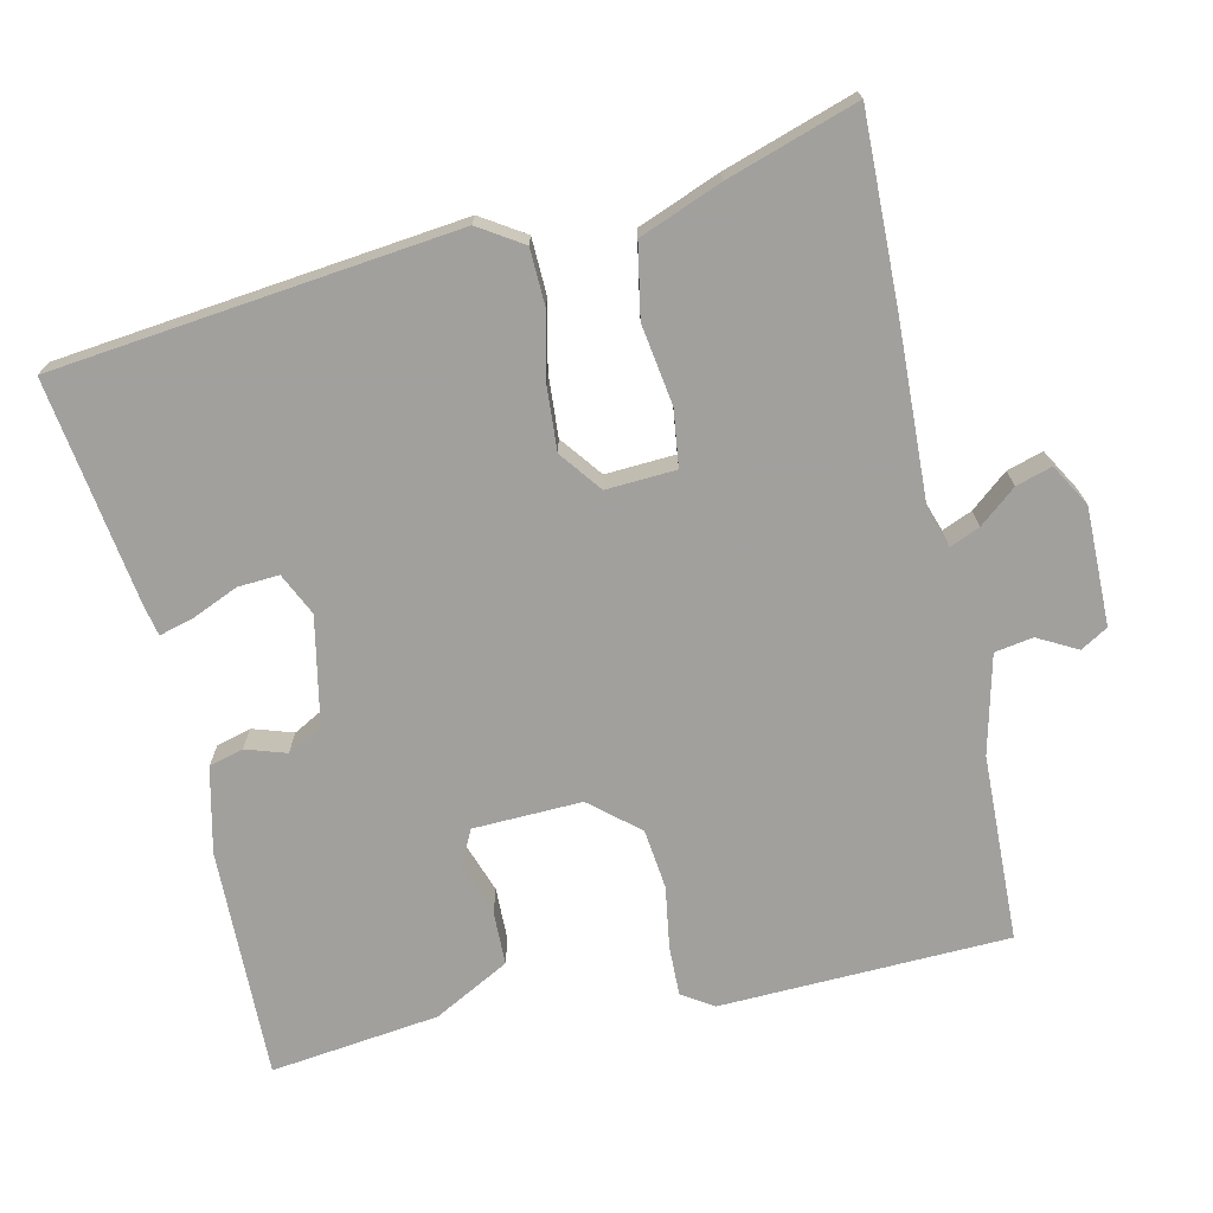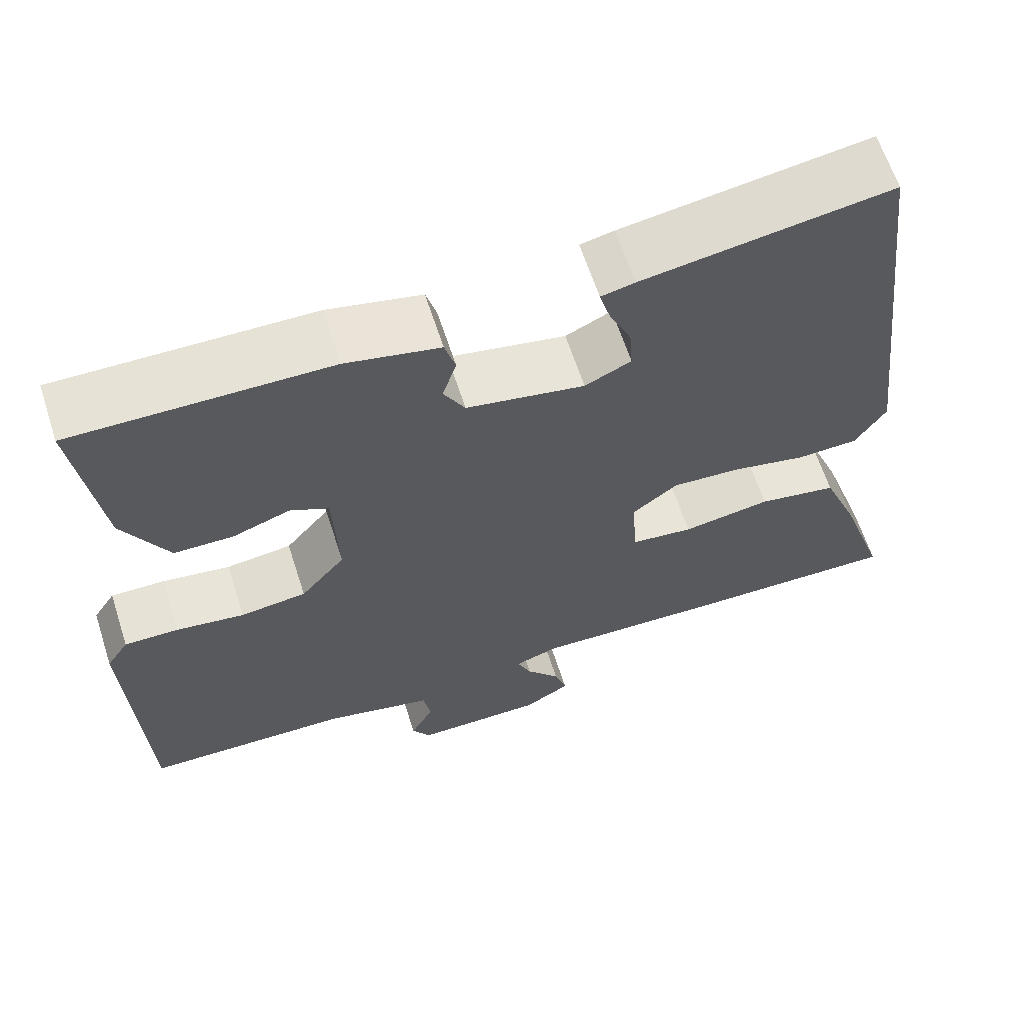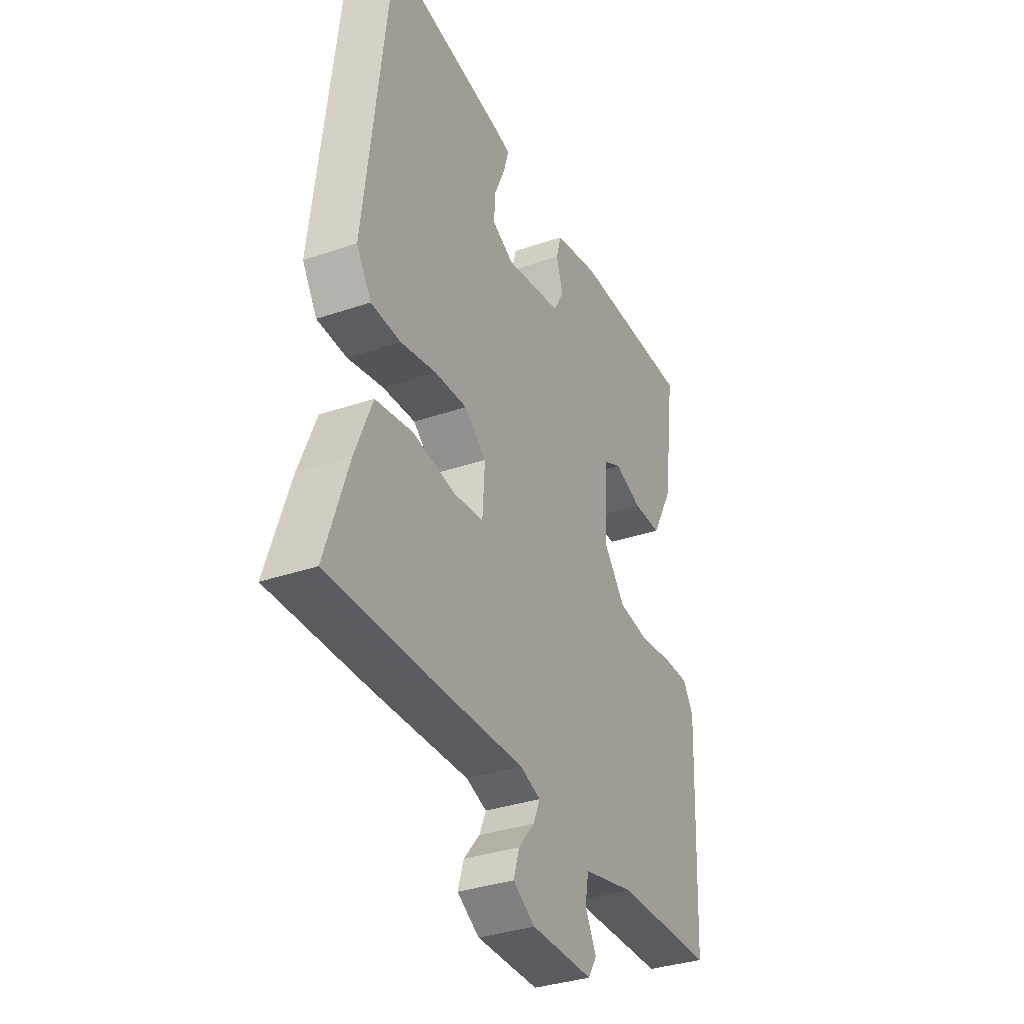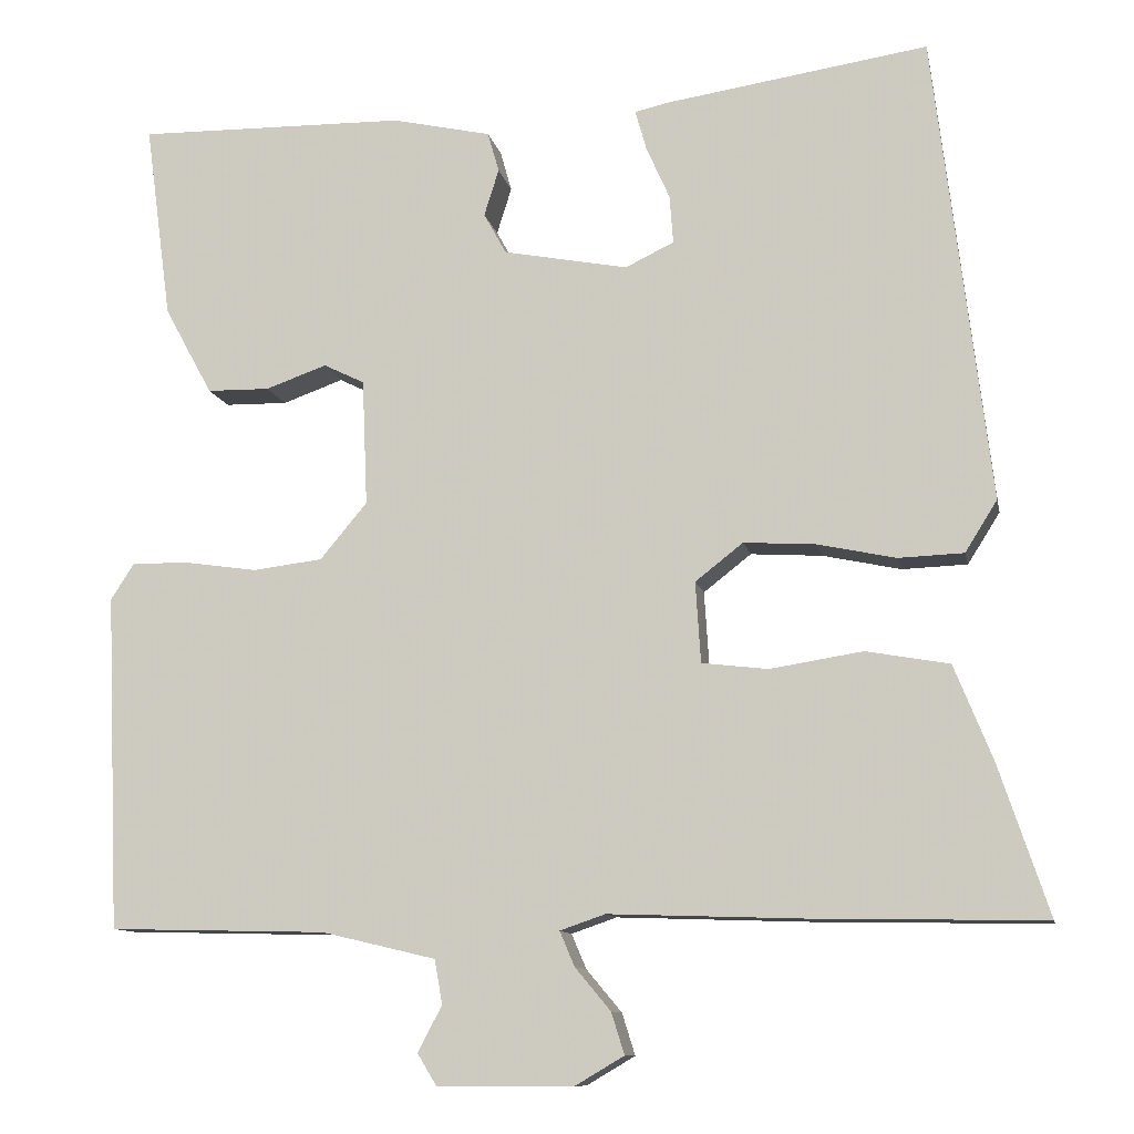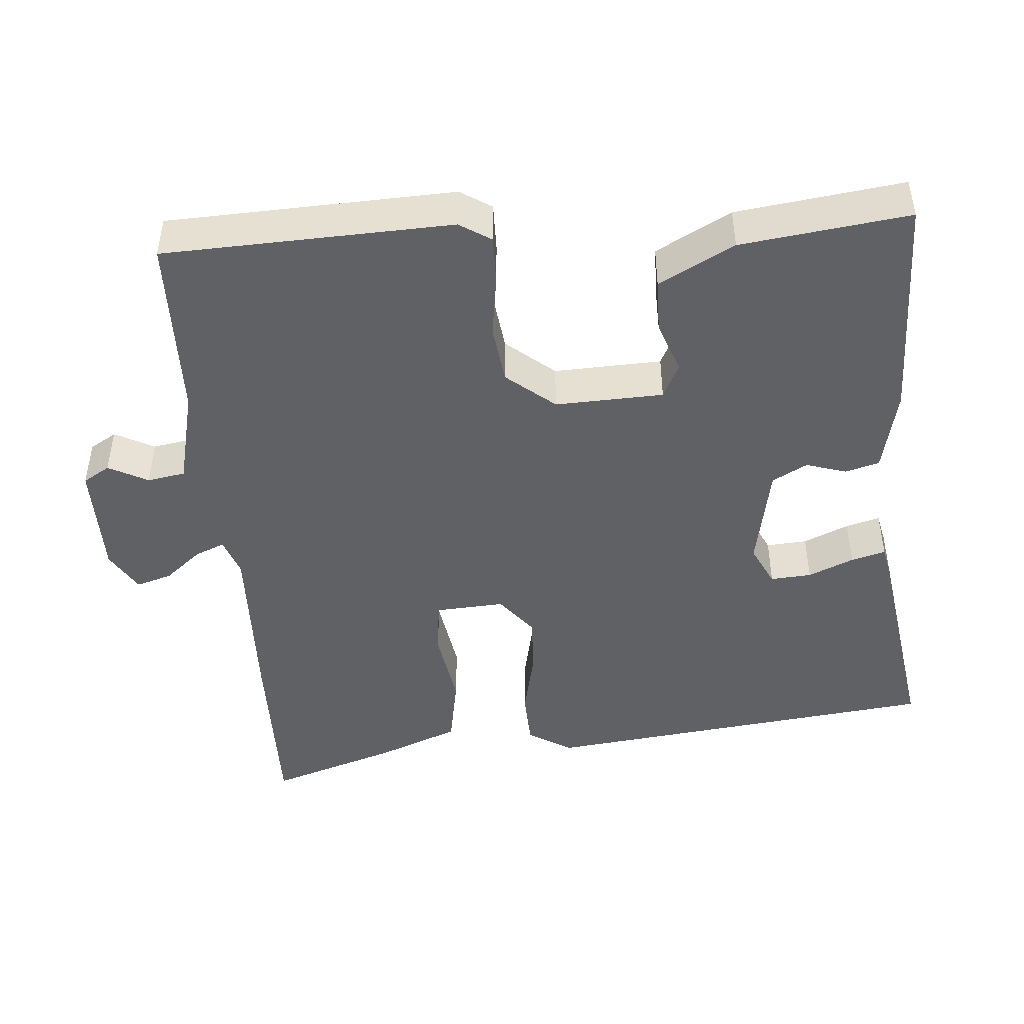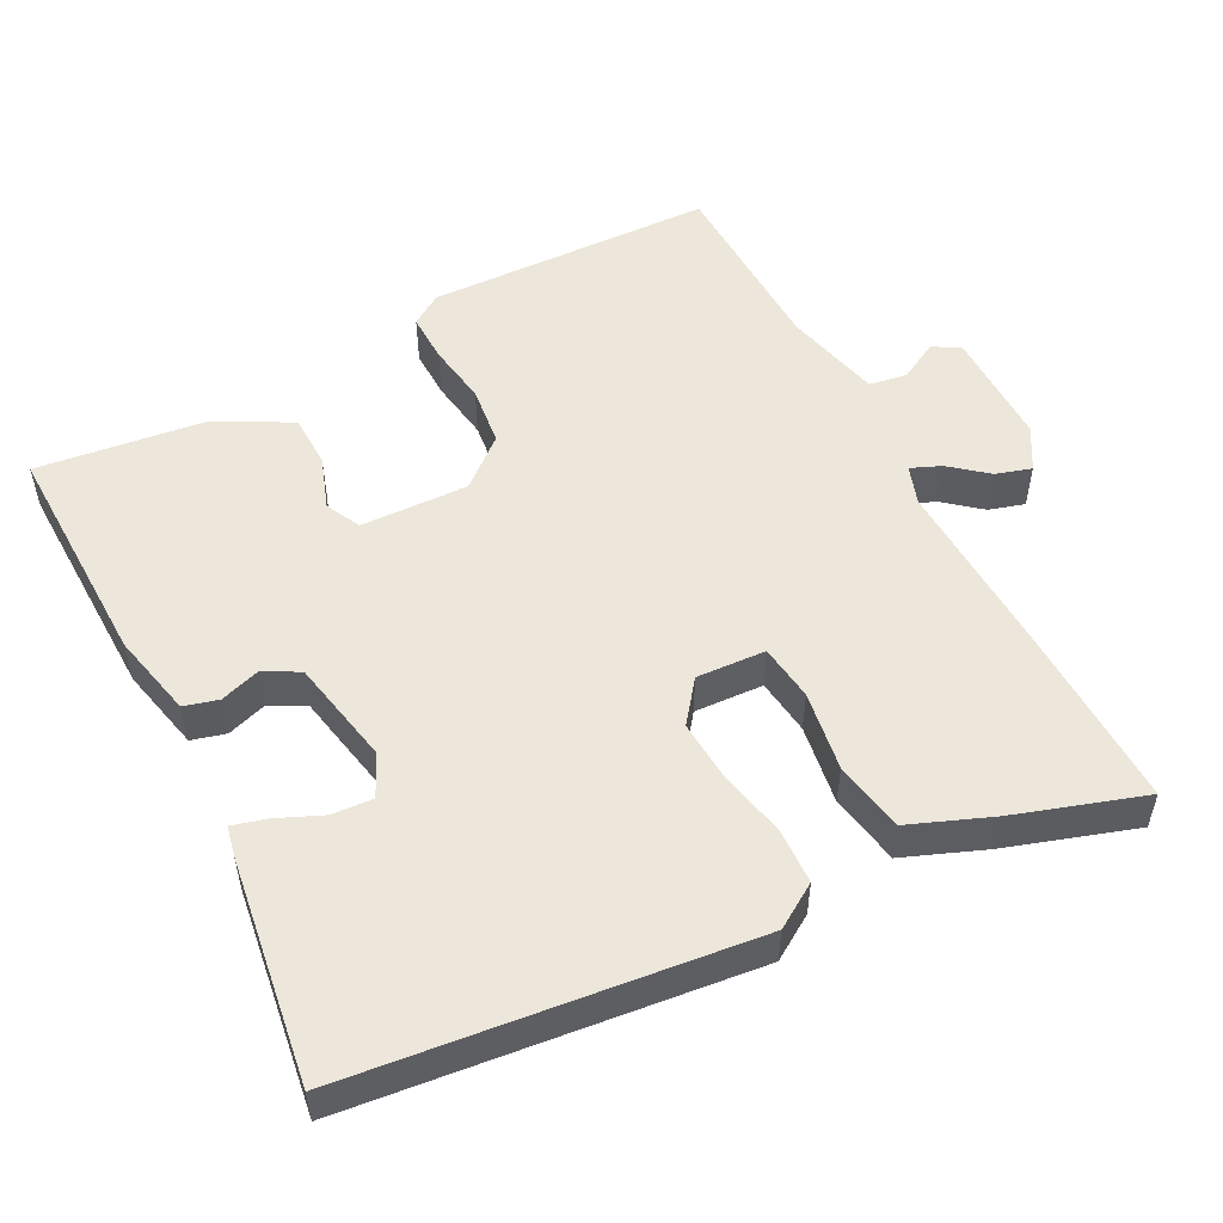
<metadata>
{"format":"obj","ext":"obj","renderer":"f3d","projection":"perspective","resolution":1024,"background":"white","views":[{"elev":-71.7,"azim":102.1,"up":"+Y"},{"elev":63.5,"azim":-17.9,"up":"+Z"},{"elev":-34.4,"azim":114.8,"up":"+Z"},{"elev":-10.6,"azim":11.1,"up":"+Z"},{"elev":-45.9,"azim":-85.5,"up":"+Y"},{"elev":52.9,"azim":62.1,"up":"+Y"}]}
</metadata>
<code>
v 0.456 0.07 0.501
v 0.521 0.07 -0.036
v 0.484 0.07 -0.095
v 0.409 0.07 -0.098
v 0.319 0.07 -0.079
v 0.236 0.07 -0.074
v 0.181 0.07 -0.117
v 0.187 0.07 -0.21
v 0.263 0.07 -0.219
v 0.37 0.07 -0.202
v 0.466 0.07 -0.219
v 0.51 0.07 -0.328
v 0.568 0.07 -0.501
v 0.316 0.07 -0.497
v 0.077 0.07 -0.489
v 0.025 0.07 -0.507
v 0.042 0.07 -0.547
v 0.083 0.07 -0.596
v 0.098 0.07 -0.644
v 0.042 0.07 -0.677
v -0.115 0.07 -0.677
v -0.137 0.07 -0.641
v -0.109 0.07 -0.588
v -0.118 0.07 -0.537
v -0.249 0.07 -0.506
v -0.499 0.07 -0.5
v -0.515 0.07 -0.114
v -0.488 0.07 -0.072
v -0.422 0.07 -0.073
v -0.339 0.07 -0.085
v -0.259 0.07 -0.075
v -0.205 0.07 -0.01
v -0.211 0.07 0.135
v -0.258 0.07 0.158
v -0.328 0.07 0.133
v -0.4 0.07 0.134
v -0.455 0.07 0.235
v -0.485 0.07 0.46
v -0.176 0.07 0.456
v -0.062 0.07 0.431
v -0.049 0.07 0.385
v -0.066 0.07 0.331
v -0.04 0.07 0.284
v 0.103 0.07 0.257
v 0.159 0.07 0.284
v 0.155 0.07 0.339
v 0.128 0.07 0.4
v 0.115 0.07 0.446
v 0.156 0.07 0.455
v 0.456 0 0.501
v 0.521 0 -0.036
v 0.484 0 -0.095
v 0.409 0 -0.098
v 0.319 0 -0.079
v 0.236 0 -0.074
v 0.181 0 -0.117
v 0.187 0 -0.21
v 0.263 0 -0.219
v 0.37 0 -0.202
v 0.466 0 -0.219
v 0.51 0 -0.328
v 0.568 0 -0.501
v 0.316 0 -0.497
v 0.077 0 -0.489
v 0.025 0 -0.507
v 0.042 0 -0.547
v 0.083 0 -0.596
v 0.098 0 -0.644
v 0.042 0 -0.677
v -0.115 0 -0.677
v -0.137 0 -0.641
v -0.109 0 -0.588
v -0.118 0 -0.537
v -0.249 0 -0.506
v -0.499 0 -0.5
v -0.515 0 -0.114
v -0.488 0 -0.072
v -0.422 0 -0.073
v -0.339 0 -0.085
v -0.259 0 -0.075
v -0.205 0 -0.01
v -0.211 0 0.135
v -0.258 0 0.158
v -0.328 0 0.133
v -0.4 0 0.134
v -0.455 0 0.235
v -0.485 0 0.46
v -0.176 0 0.456
v -0.062 0 0.431
v -0.049 0 0.385
v -0.066 0 0.331
v -0.04 0 0.284
v 0.103 0 0.257
v 0.159 0 0.284
v 0.155 0 0.339
v 0.128 0 0.4
v 0.115 0 0.446
v 0.156 0 0.455
f 2 3 4
f 1 2 4
f 49 1 4
f 48 49 4
f 47 48 4
f 46 47 4
f 45 46 4 5
f 44 45 5 6
f 43 44 6 7
f 42 43 7 8
f 40 41 42
f 39 40 42
f 38 39 42
f 37 38 42
f 36 37 42
f 35 36 42
f 34 35 42
f 33 34 42
f 32 33 42 8
f 31 32 8
f 30 31 8
f 29 30 8
f 28 29 8
f 27 28 8
f 26 27 8
f 25 26 8
f 24 25 8 9
f 9 10 11
f 24 9 11
f 23 24 11
f 21 22 23
f 20 21 23
f 19 20 23
f 18 19 23
f 17 18 23
f 16 17 23
f 16 23 11
f 15 16 11 12
f 12 13 14 15
f 53 52 51
f 53 51 50
f 53 50 98
f 53 98 97
f 53 97 96
f 53 96 95
f 54 53 95 94
f 55 54 94 93
f 56 55 93 92
f 57 56 92 91
f 91 90 89
f 91 89 88
f 91 88 87
f 91 87 86
f 91 86 85
f 91 85 84
f 91 84 83
f 91 83 82
f 57 91 82 81
f 57 81 80
f 57 80 79
f 57 79 78
f 57 78 77
f 57 77 76
f 57 76 75
f 57 75 74
f 58 57 74 73
f 60 59 58
f 60 58 73
f 60 73 72
f 72 71 70
f 72 70 69
f 72 69 68
f 72 68 67
f 72 67 66
f 72 66 65
f 60 72 65
f 61 60 65 64
f 64 63 62 61
f 1 50 51 2
f 2 51 52 3
f 3 52 53 4
f 4 53 54 5
f 5 54 55 6
f 6 55 56 7
f 7 56 57 8
f 8 57 58 9
f 9 58 59 10
f 10 59 60 11
f 11 60 61 12
f 12 61 62 13
f 13 62 63 14
f 14 63 64 15
f 15 64 65 16
f 16 65 66 17
f 17 66 67 18
f 18 67 68 19
f 19 68 69 20
f 20 69 70 21
f 21 70 71 22
f 22 71 72 23
f 23 72 73 24
f 24 73 74 25
f 25 74 75 26
f 26 75 76 27
f 27 76 77 28
f 28 77 78 29
f 29 78 79 30
f 30 79 80 31
f 31 80 81 32
f 32 81 82 33
f 33 82 83 34
f 34 83 84 35
f 35 84 85 36
f 36 85 86 37
f 37 86 87 38
f 38 87 88 39
f 39 88 89 40
f 40 89 90 41
f 41 90 91 42
f 42 91 92 43
f 43 92 93 44
f 44 93 94 45
f 45 94 95 46
f 46 95 96 47
f 47 96 97 48
f 48 97 98 49
f 49 98 50 1

</code>
